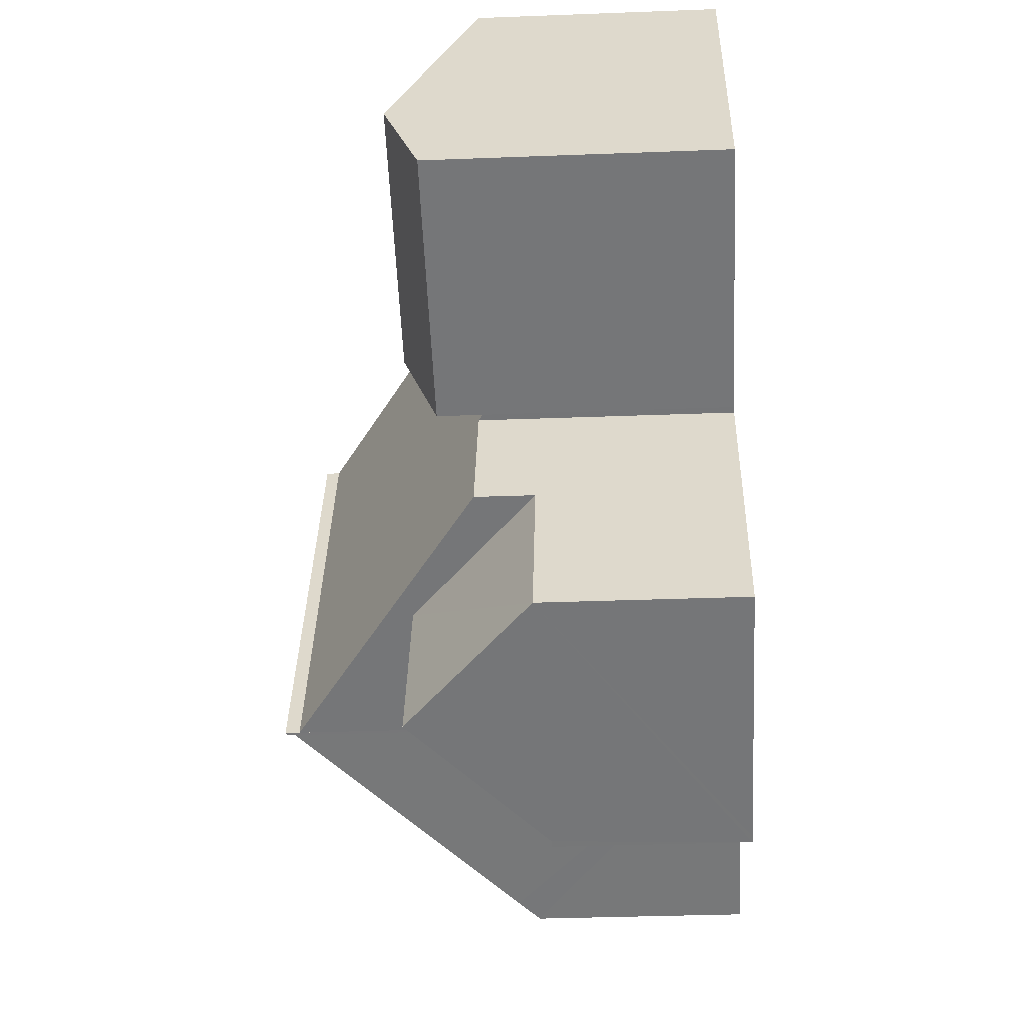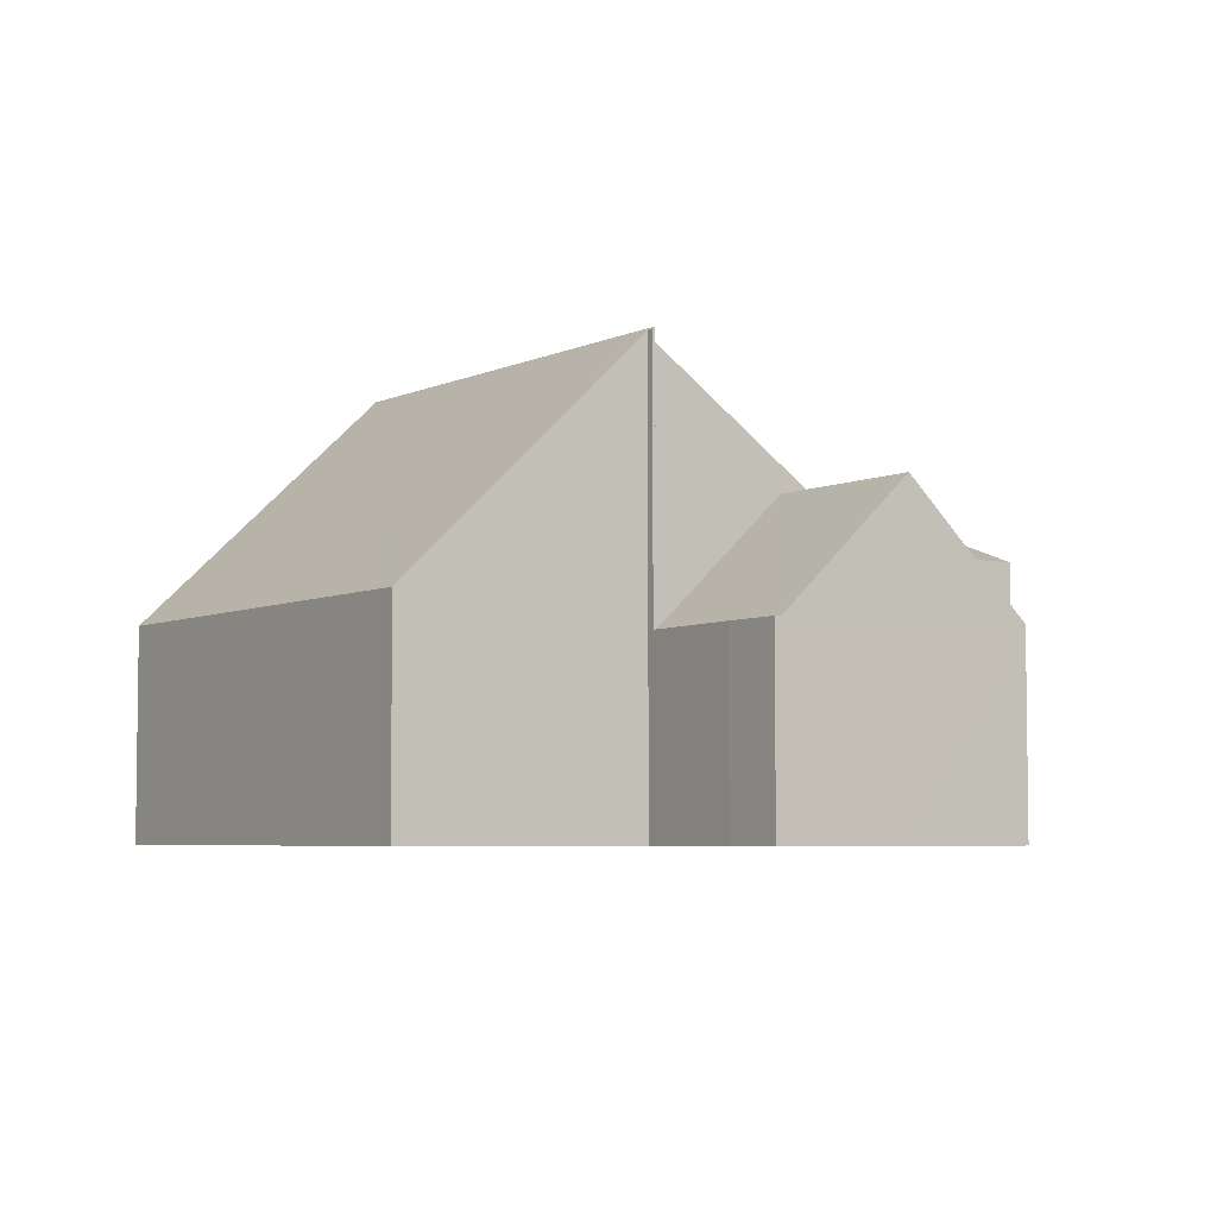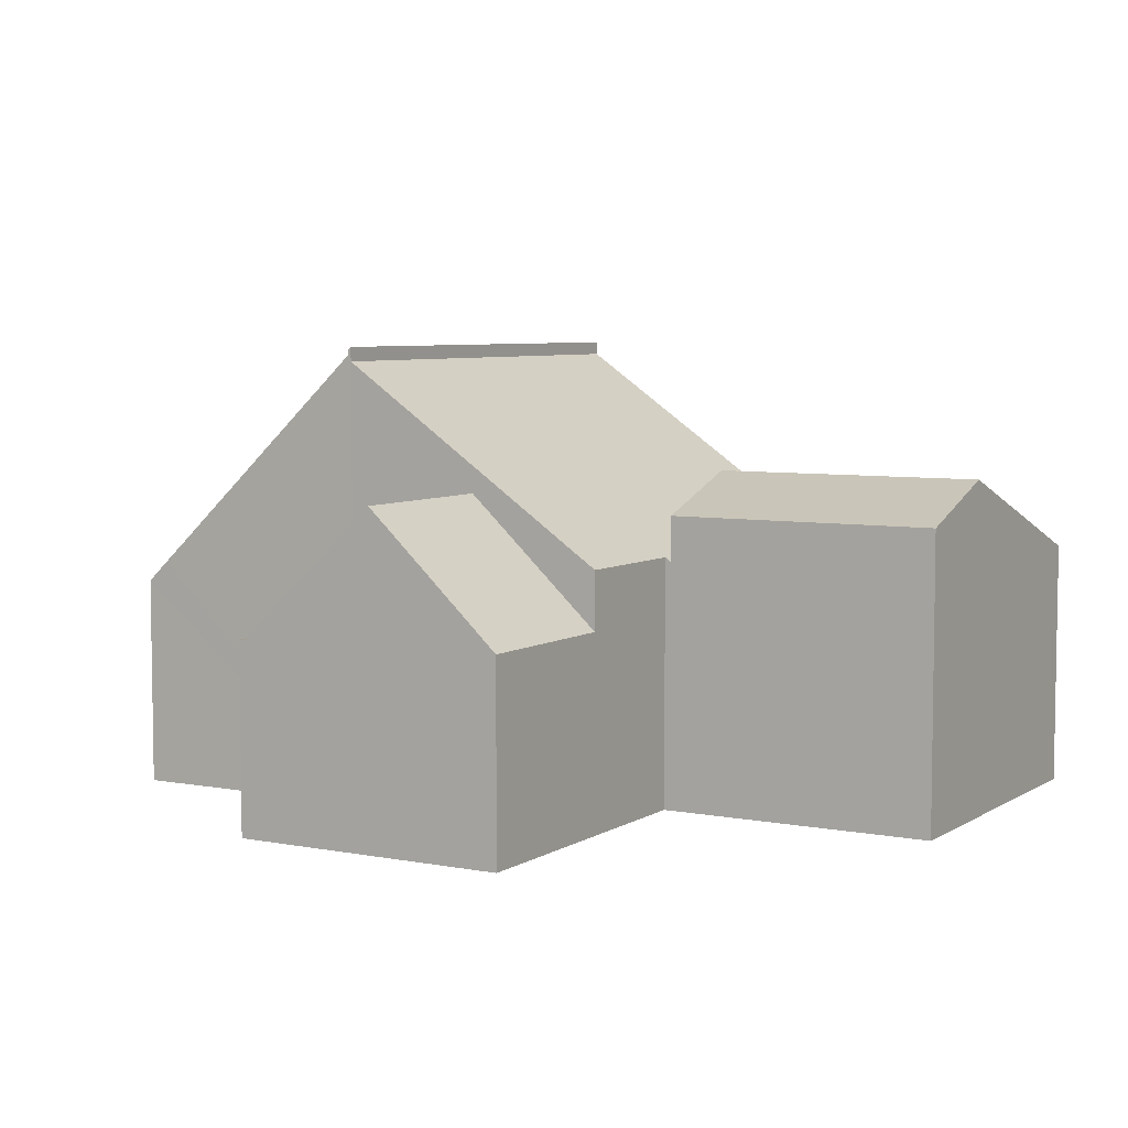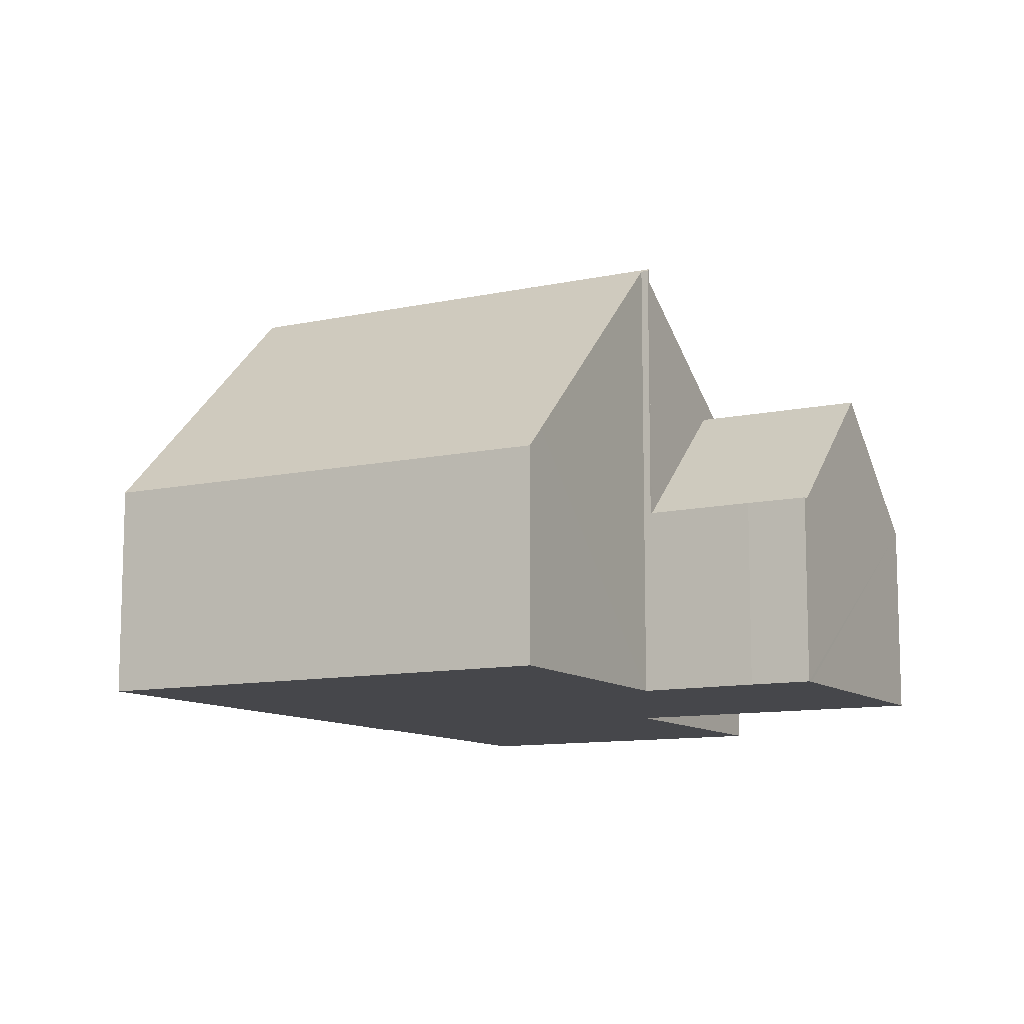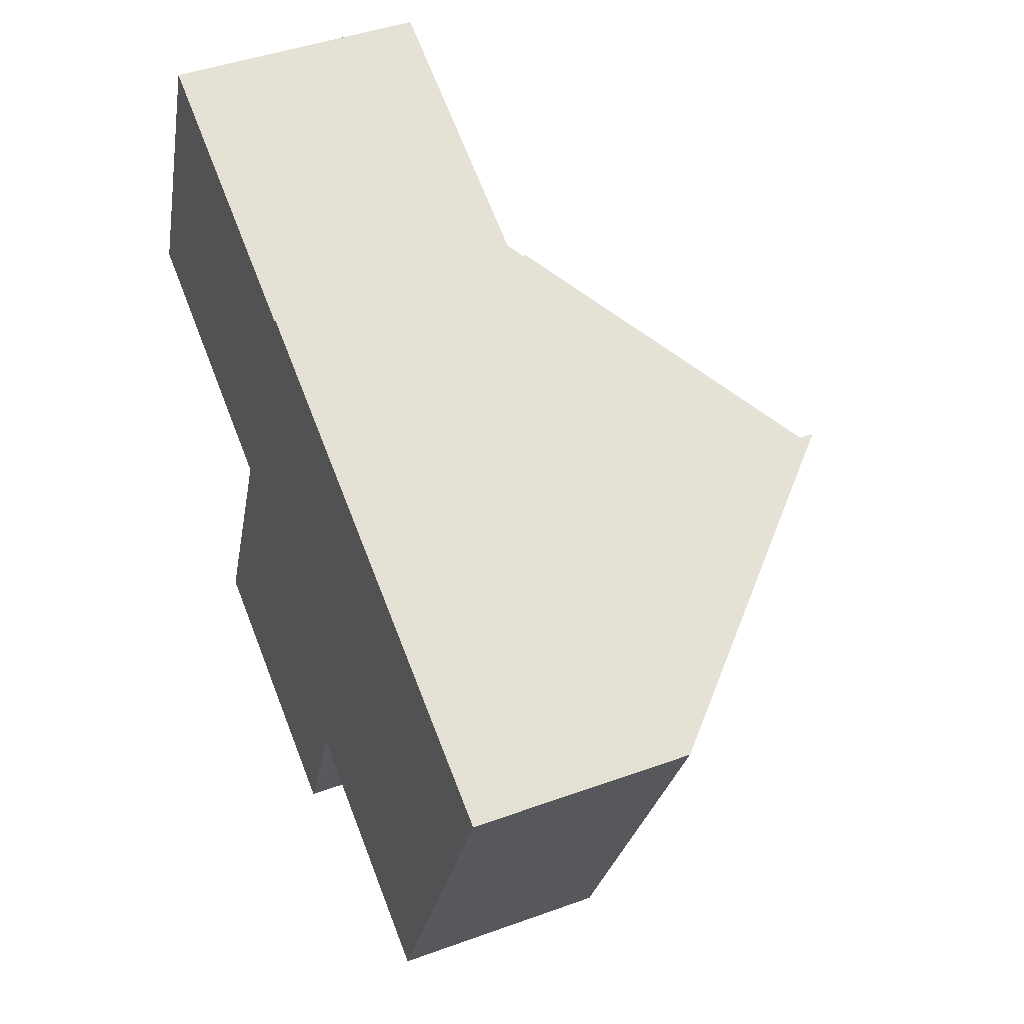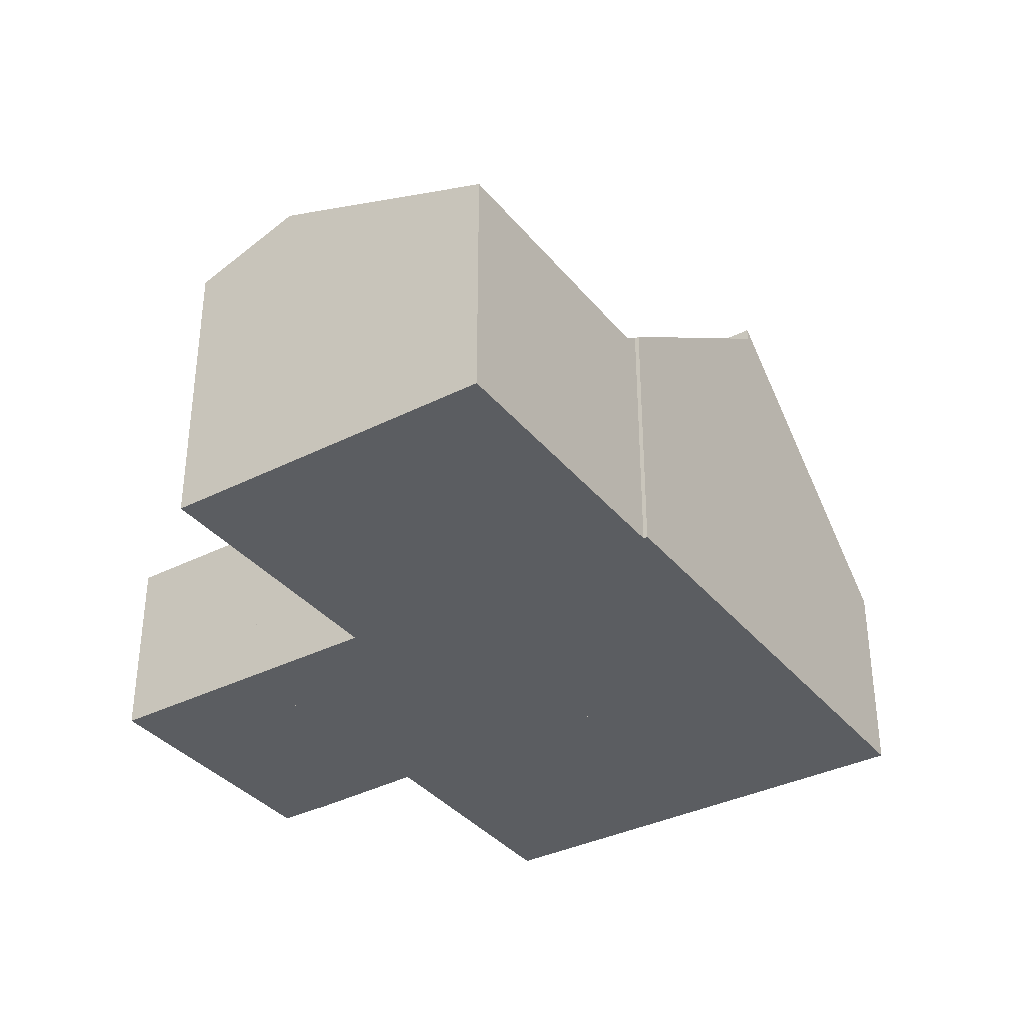
<metadata>
{"format":"obj","ext":"obj","renderer":"f3d","projection":"perspective","resolution":1024,"background":"white","views":[{"elev":-33.7,"azim":-87.0,"up":"+Z"},{"elev":-5.0,"azim":168.5,"up":"+Y"},{"elev":5.9,"azim":-126.5,"up":"+Y"},{"elev":-10.7,"azim":142.1,"up":"+Y"},{"elev":43.7,"azim":66.8,"up":"+Z"},{"elev":-35.7,"azim":-33.1,"up":"+Y"}]}
</metadata>
<code>
v  7.243 2.984 -5.529
v  7.284 2.985 -5.547
v  6.626 2.985 -7.209
v  6.138 2.987 -8.072
v  6.237 2.985 -8.115
v  5.19 5.057 -4.647
v  4.09 5.055 -7.193
v  2.134 3.08 -6.353
v  3.228 3.077 -3.805
v  3.228 2.33e-16 -3.805
v  7.284 3.397e-16 -5.547
v  5.19 2.845e-16 -4.647
v  7.243 3.386e-16 -5.529
v  6.626 4.414e-16 -7.209
v  6.237 4.969e-16 -8.115
v  6.138 4.943e-16 -8.072
v  4.09 4.404e-16 -7.193
v  2.134 3.89e-16 -6.353
v  6.2 3.933 3.368
v  0.689 5.26 1.603
v  2.187 3.933 5.092
v  4.702 5.26 -0.12
v  0 4.65 2.847e-16
v  4.013 4.65 -1.724
v  0 0 0
v  2.187 -3.118e-16 5.092
v  0.689 -9.816e-17 1.603
v  6.2 -2.062e-16 3.368
v  4.702 7.348e-18 -0.12
v  4.013 1.056e-16 -1.724
v  6.461 4.117 3.256
v  4.702 3.926 -0.12
v  10.37 7.043 1.655
v  6.489 4.117 3.32
v  7.243 7.032 -5.529
v  4.105 3.997 -1.763
v  4.013 3.928 -1.724
v  5.19 5.481 -4.647
v  3.228 4.001 -3.805
v  4.105 1.08e-16 -1.763
v  6.461 -1.994e-16 3.256
v  6.489 -2.033e-16 3.32
v  10.37 -1.013e-16 1.655
v  7.243 7.258 -5.529
v  7.329 7.22 -5.433
v  7.284 7.216 -5.547
v  10.37 7.258 1.655
v  10.77 3.699 -6.958
v  11.1 3.364 -7.099
v  11.23 3.365 -6.798
v  14.19 3.364 0.012
v  14.19 -7.348e-19 0.012
v  11.23 4.163e-16 -6.798
v  11.1 4.347e-16 -7.099
v  7.329 3.327e-16 -5.433
v  10.77 4.261e-16 -6.958
g defaultobject
f 1 2 3
f 4 3 5
f 3 4 1
f 6 4 7
f 4 6 1
f 8 6 7
f 6 8 9
f 9 1 6
f 1 9 10
f 1 11 2
f 11 1 10
f 11 10 12
f 11 12 13
f 11 3 2
f 3 11 14
f 15 3 14
f 15 5 3
f 15 4 5
f 4 8 7
f 8 4 15
f 8 15 16
f 8 16 17
f 8 17 18
f 18 9 8
f 9 18 10
f 14 16 15
f 16 14 17
f 17 14 11
f 17 11 13
f 17 13 12
f 17 12 18
f 18 12 10
f 19 20 21
f 20 19 22
f 23 22 24
f 22 23 20
f 25 20 23
f 20 25 21
f 21 25 26
f 26 25 27
f 26 19 21
f 19 26 28
f 28 22 19
f 22 28 24
f 24 28 29
f 24 29 30
f 30 23 24
f 23 30 25
f 27 28 26
f 28 27 25
f 28 25 30
f 28 30 29
f 31 32 19
f 33 31 34
f 31 33 32
f 32 33 35
f 32 35 36
f 32 36 37
f 36 35 38
f 36 38 39
f 10 36 39
f 36 10 40
f 30 32 37
f 32 30 19
f 19 30 28
f 28 30 29
f 41 34 31
f 34 41 42
f 40 37 36
f 37 40 30
f 13 38 35
f 38 13 39
f 39 13 10
f 10 13 12
f 19 41 31
f 41 19 28
f 34 43 33
f 43 34 42
f 43 35 33
f 35 43 13
f 29 41 28
f 41 29 43
f 43 29 13
f 13 29 40
f 40 29 30
f 13 40 12
f 12 40 10
f 43 42 41
f 44 45 46
f 45 44 47
f 45 47 48
f 48 47 49
f 49 47 50
f 50 47 51
f 52 50 51
f 50 52 53
f 50 53 49
f 49 53 54
f 48 55 45
f 55 48 49
f 55 49 54
f 55 54 56
f 46 13 44
f 13 46 11
f 55 46 45
f 46 55 11
f 13 47 44
f 47 13 43
f 43 51 47
f 51 43 52
f 11 55 13
f 43 13 55
f 56 43 55
f 52 43 56
f 53 52 56
f 54 53 56

</code>
